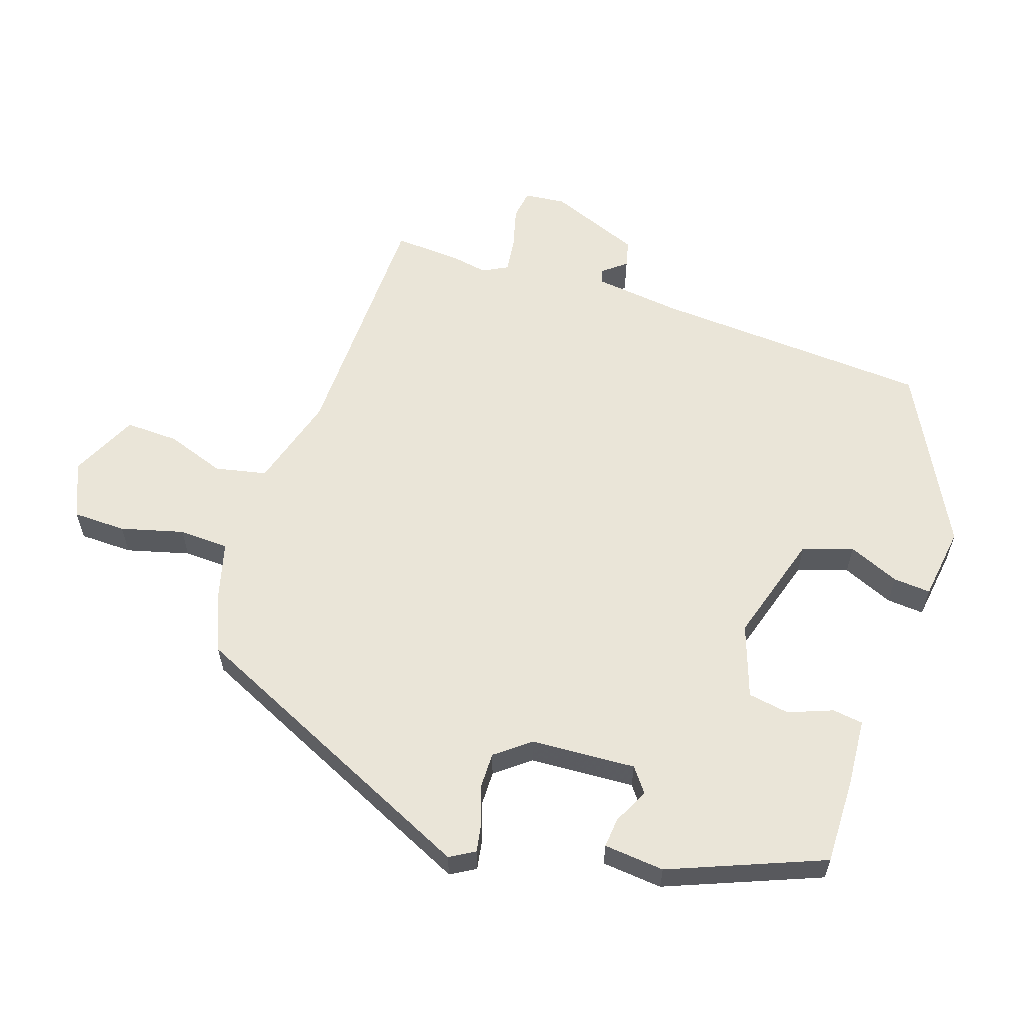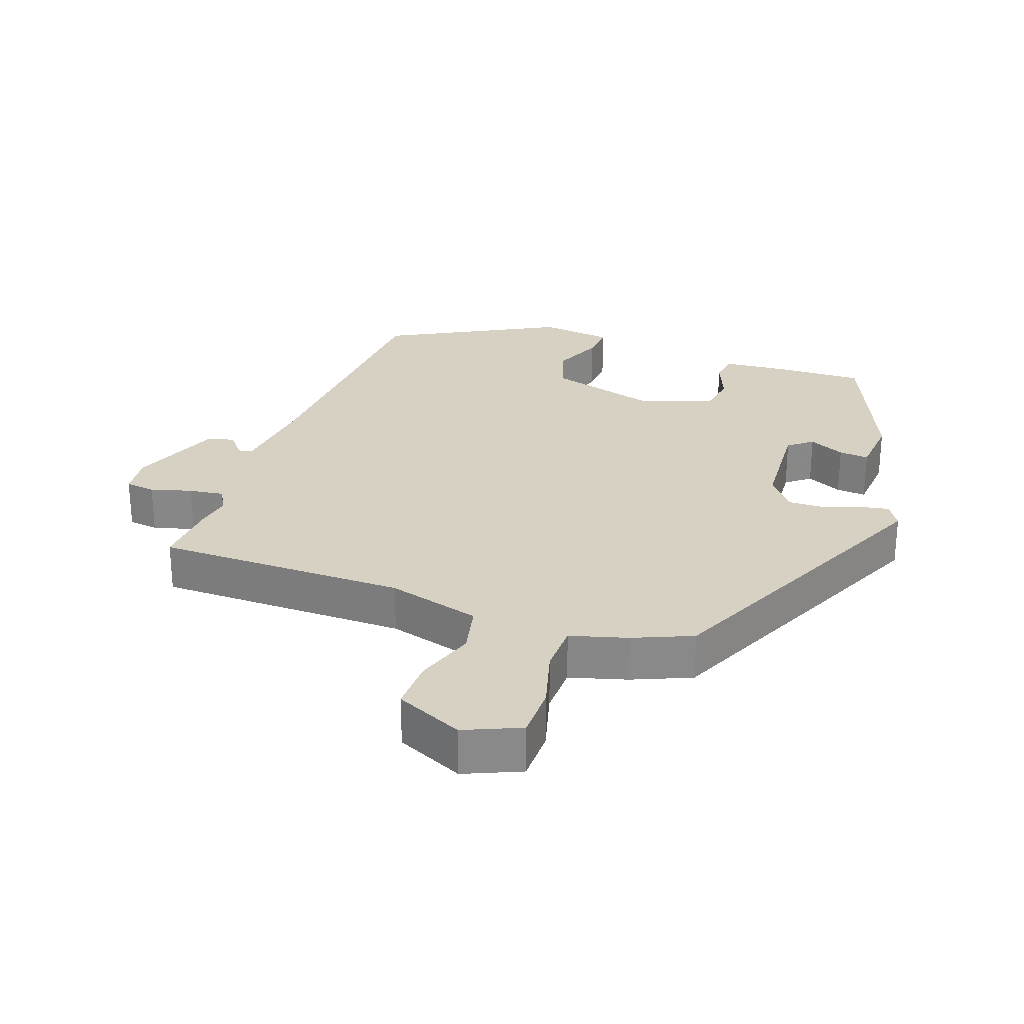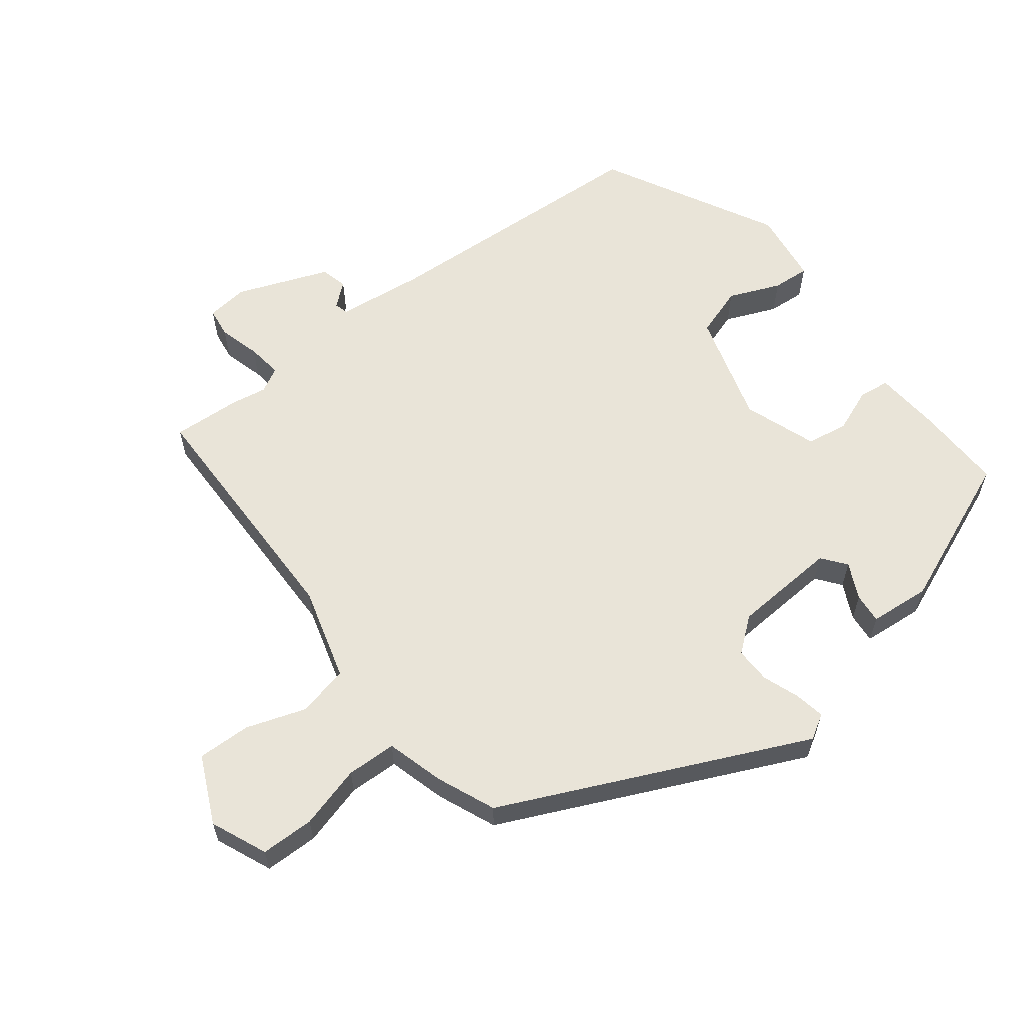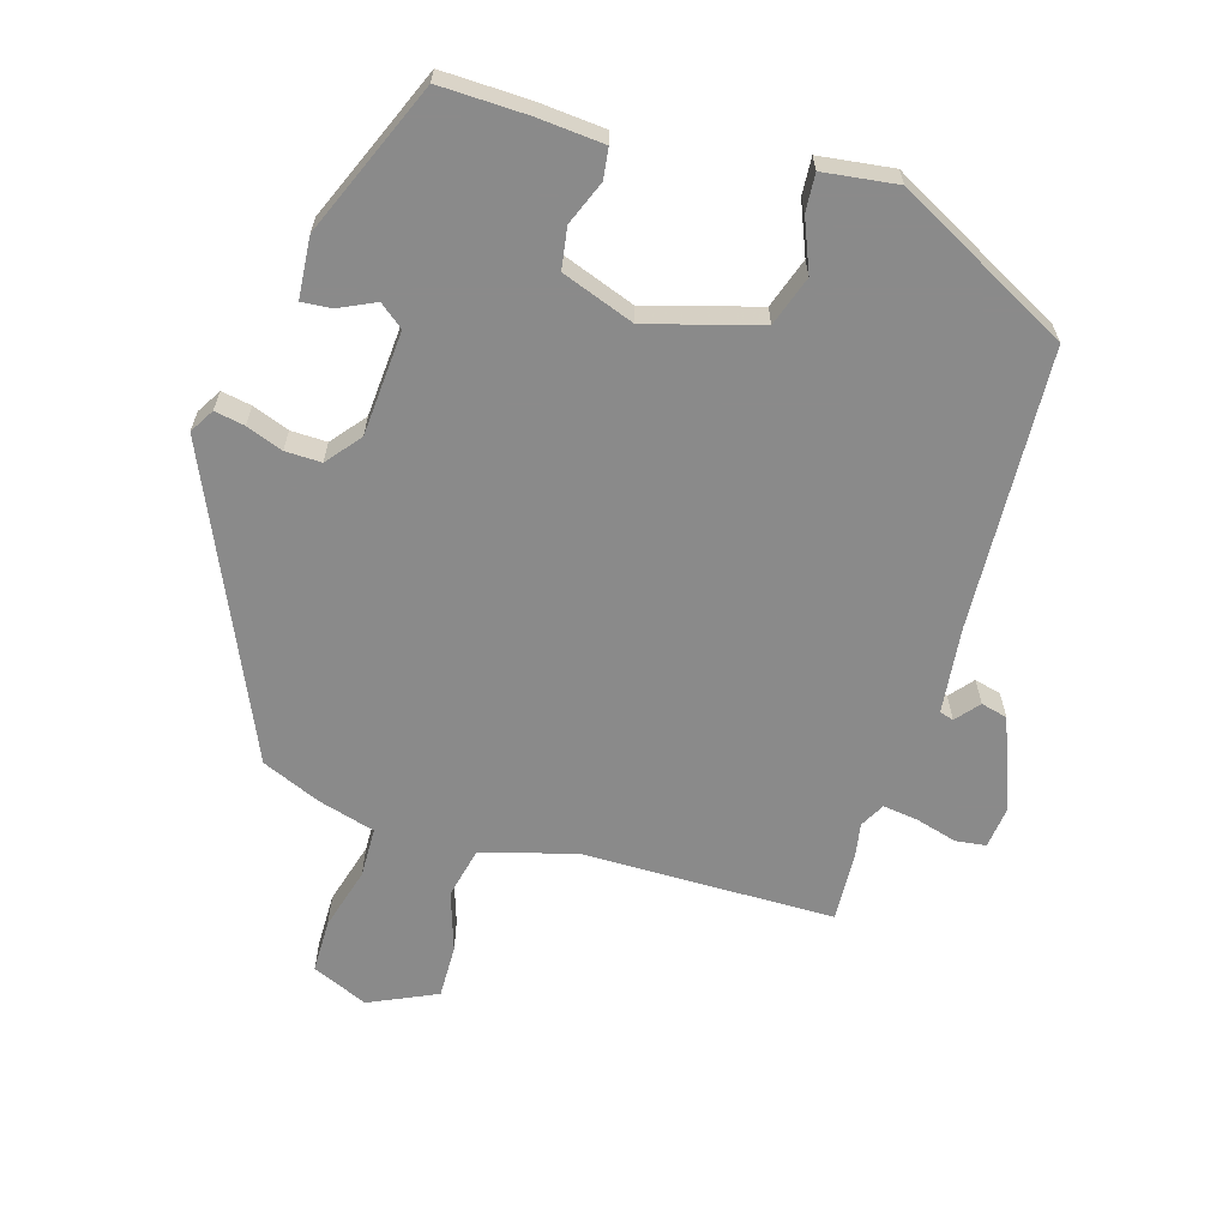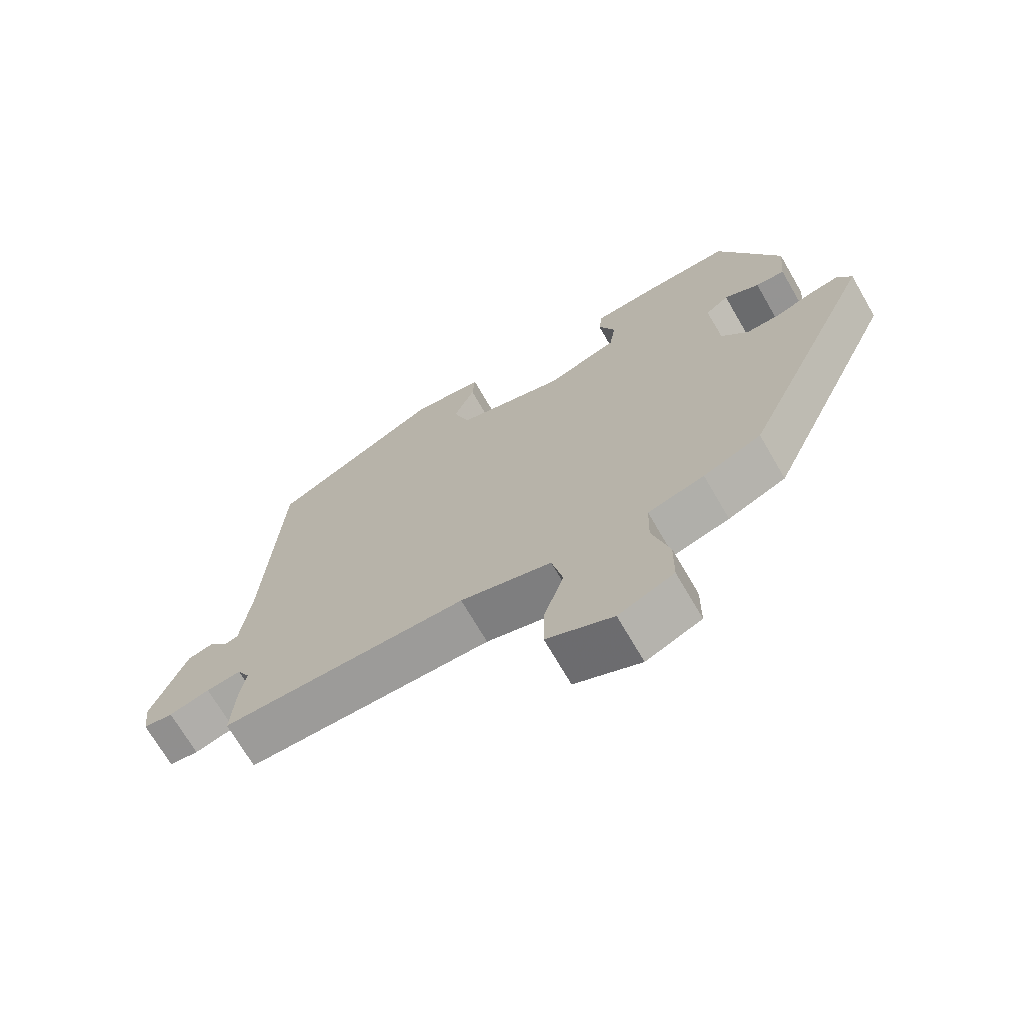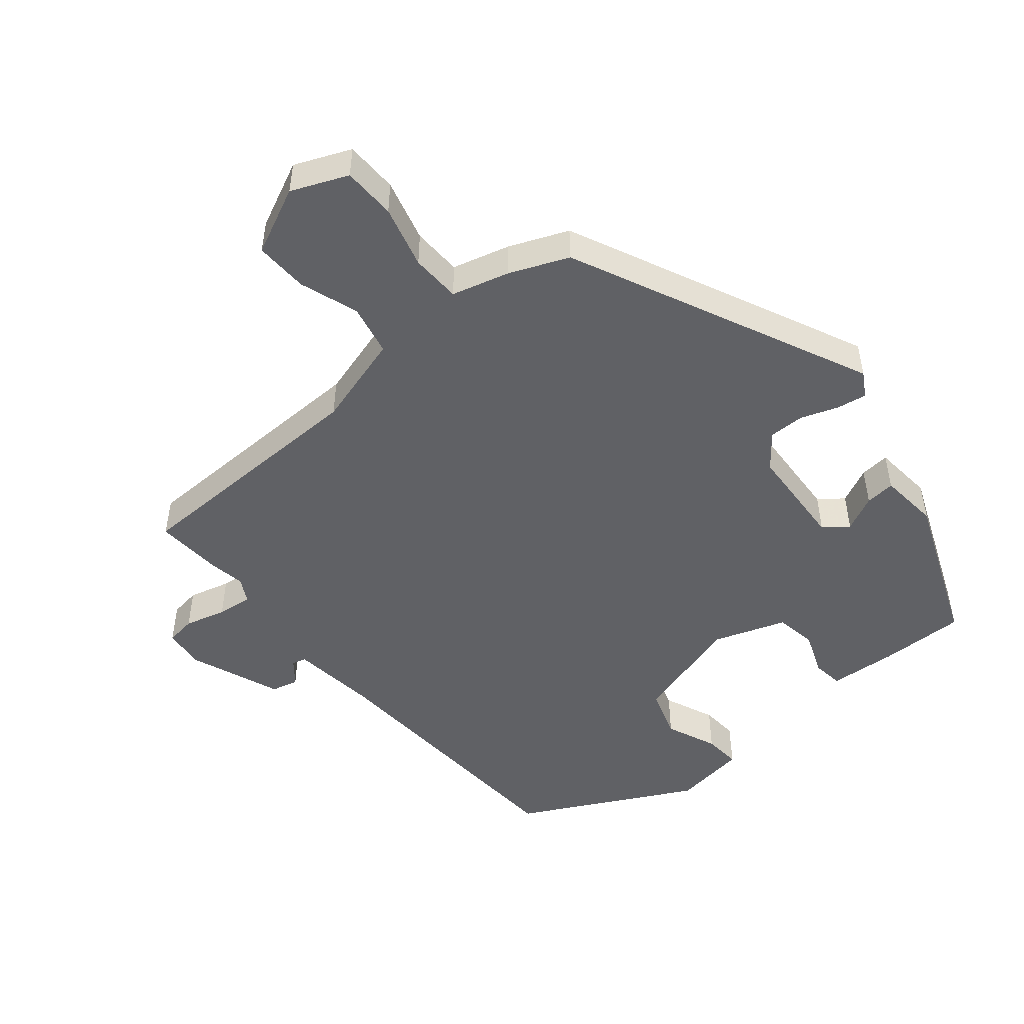
<metadata>
{"format":"obj","ext":"obj","renderer":"f3d","projection":"perspective","resolution":1024,"background":"white","views":[{"elev":59.4,"azim":-71.1,"up":"+Y"},{"elev":27.1,"azim":-160.6,"up":"+Y"},{"elev":60.5,"azim":-127.6,"up":"+Y"},{"elev":-63.6,"azim":-17.0,"up":"+Y"},{"elev":-70.3,"azim":-149.9,"up":"+Z"},{"elev":-49.1,"azim":-139.9,"up":"+Y"}]}
</metadata>
<code>
v -0.338 0.07 -0.498
v -0.545 0.07 -0.045
v -0.523 0.07 -0.008
v -0.478 0.07 -0.016
v -0.423 0.07 -0.036
v -0.369 0.07 -0.037
v -0.328 0.07 0.014
v -0.318 0.07 0.171
v -0.354 0.07 0.199
v -0.408 0.07 0.173
v -0.453 0.07 0.169
v -0.461 0.07 0.26
v -0.367 0.07 0.489
v -0.237 0.07 0.486
v -0.136 0.07 0.478
v -0.13 0.07 0.432
v -0.156 0.07 0.366
v -0.146 0.07 0.304
v -0.037 0.07 0.265
v 0.13 0.07 0.314
v 0.155 0.07 0.389
v 0.123 0.07 0.466
v 0.119 0.07 0.522
v 0.23 0.07 0.537
v 0.491 0.07 0.399
v 0.514 0.07 -0.02
v 0.529 0.07 -0.15
v 0.55 0.07 -0.156
v 0.579 0.07 -0.121
v 0.619 0.07 -0.131
v 0.672 0.07 -0.269
v 0.665 0.07 -0.331
v 0.62 0.07 -0.337
v 0.558 0.07 -0.32
v 0.505 0.07 -0.313
v 0.485 0.07 -0.35
v 0.494 0.07 -0.403
v 0.5 0.07 -0.506
v 0.123 0.07 -0.511
v -0.017 0.07 -0.551
v -0.034 0.07 -0.628
v -0.004 0.07 -0.717
v -0.002 0.07 -0.797
v -0.103 0.07 -0.844
v -0.187 0.07 -0.808
v -0.188 0.07 -0.728
v -0.162 0.07 -0.634
v -0.164 0.07 -0.559
v -0.25 0.07 -0.535
v -0.338 0 -0.498
v -0.545 0 -0.045
v -0.523 0 -0.008
v -0.478 0 -0.016
v -0.423 0 -0.036
v -0.369 0 -0.037
v -0.328 0 0.014
v -0.318 0 0.171
v -0.354 0 0.199
v -0.408 0 0.173
v -0.453 0 0.169
v -0.461 0 0.26
v -0.367 0 0.489
v -0.237 0 0.486
v -0.136 0 0.478
v -0.13 0 0.432
v -0.156 0 0.366
v -0.146 0 0.304
v -0.037 0 0.265
v 0.13 0 0.314
v 0.155 0 0.389
v 0.123 0 0.466
v 0.119 0 0.522
v 0.23 0 0.537
v 0.491 0 0.399
v 0.514 0 -0.02
v 0.529 0 -0.15
v 0.55 0 -0.156
v 0.579 0 -0.121
v 0.619 0 -0.131
v 0.672 0 -0.269
v 0.665 0 -0.331
v 0.62 0 -0.337
v 0.558 0 -0.32
v 0.505 0 -0.313
v 0.485 0 -0.35
v 0.494 0 -0.403
v 0.5 0 -0.506
v 0.123 0 -0.511
v -0.017 0 -0.551
v -0.034 0 -0.628
v -0.004 0 -0.717
v -0.002 0 -0.797
v -0.103 0 -0.844
v -0.187 0 -0.808
v -0.188 0 -0.728
v -0.162 0 -0.634
v -0.164 0 -0.559
v -0.25 0 -0.535
f 3 4 5
f 2 3 5
f 1 2 5
f 49 1 5
f 48 49 5
f 45 46 47
f 44 45 47
f 43 44 47
f 42 43 47
f 41 42 47
f 40 41 47 48
f 48 5 6
f 40 48 6
f 39 40 6
f 39 6 7
f 38 39 7
f 37 38 7
f 36 37 7
f 32 33 34
f 31 32 34
f 30 31 34
f 29 30 34
f 28 29 34
f 27 28 34 35
f 36 7 8
f 35 36 8
f 27 35 8
f 26 27 8
f 24 25 26
f 23 24 26
f 22 23 26
f 21 22 26
f 15 16 17
f 14 15 17
f 13 14 17
f 12 13 17
f 11 12 17
f 10 11 17
f 9 10 17
f 9 17 18
f 8 9 18 19
f 20 21 26
f 8 19 20 26
f 54 53 52
f 54 52 51
f 54 51 50
f 54 50 98
f 54 98 97
f 96 95 94
f 96 94 93
f 96 93 92
f 96 92 91
f 96 91 90
f 97 96 90 89
f 55 54 97
f 55 97 89
f 55 89 88
f 56 55 88
f 56 88 87
f 56 87 86
f 56 86 85
f 83 82 81
f 83 81 80
f 83 80 79
f 83 79 78
f 83 78 77
f 84 83 77 76
f 57 56 85
f 57 85 84
f 57 84 76
f 57 76 75
f 75 74 73
f 75 73 72
f 75 72 71
f 75 71 70
f 66 65 64
f 66 64 63
f 66 63 62
f 66 62 61
f 66 61 60
f 66 60 59
f 66 59 58
f 67 66 58
f 68 67 58 57
f 75 70 69
f 75 69 68 57
f 1 50 51 2
f 2 51 52 3
f 3 52 53 4
f 4 53 54 5
f 5 54 55 6
f 6 55 56 7
f 7 56 57 8
f 8 57 58 9
f 9 58 59 10
f 10 59 60 11
f 11 60 61 12
f 12 61 62 13
f 13 62 63 14
f 14 63 64 15
f 15 64 65 16
f 16 65 66 17
f 17 66 67 18
f 18 67 68 19
f 19 68 69 20
f 20 69 70 21
f 21 70 71 22
f 22 71 72 23
f 23 72 73 24
f 24 73 74 25
f 25 74 75 26
f 26 75 76 27
f 27 76 77 28
f 28 77 78 29
f 29 78 79 30
f 30 79 80 31
f 31 80 81 32
f 32 81 82 33
f 33 82 83 34
f 34 83 84 35
f 35 84 85 36
f 36 85 86 37
f 37 86 87 38
f 38 87 88 39
f 39 88 89 40
f 40 89 90 41
f 41 90 91 42
f 42 91 92 43
f 43 92 93 44
f 44 93 94 45
f 45 94 95 46
f 46 95 96 47
f 47 96 97 48
f 48 97 98 49
f 49 98 50 1

</code>
